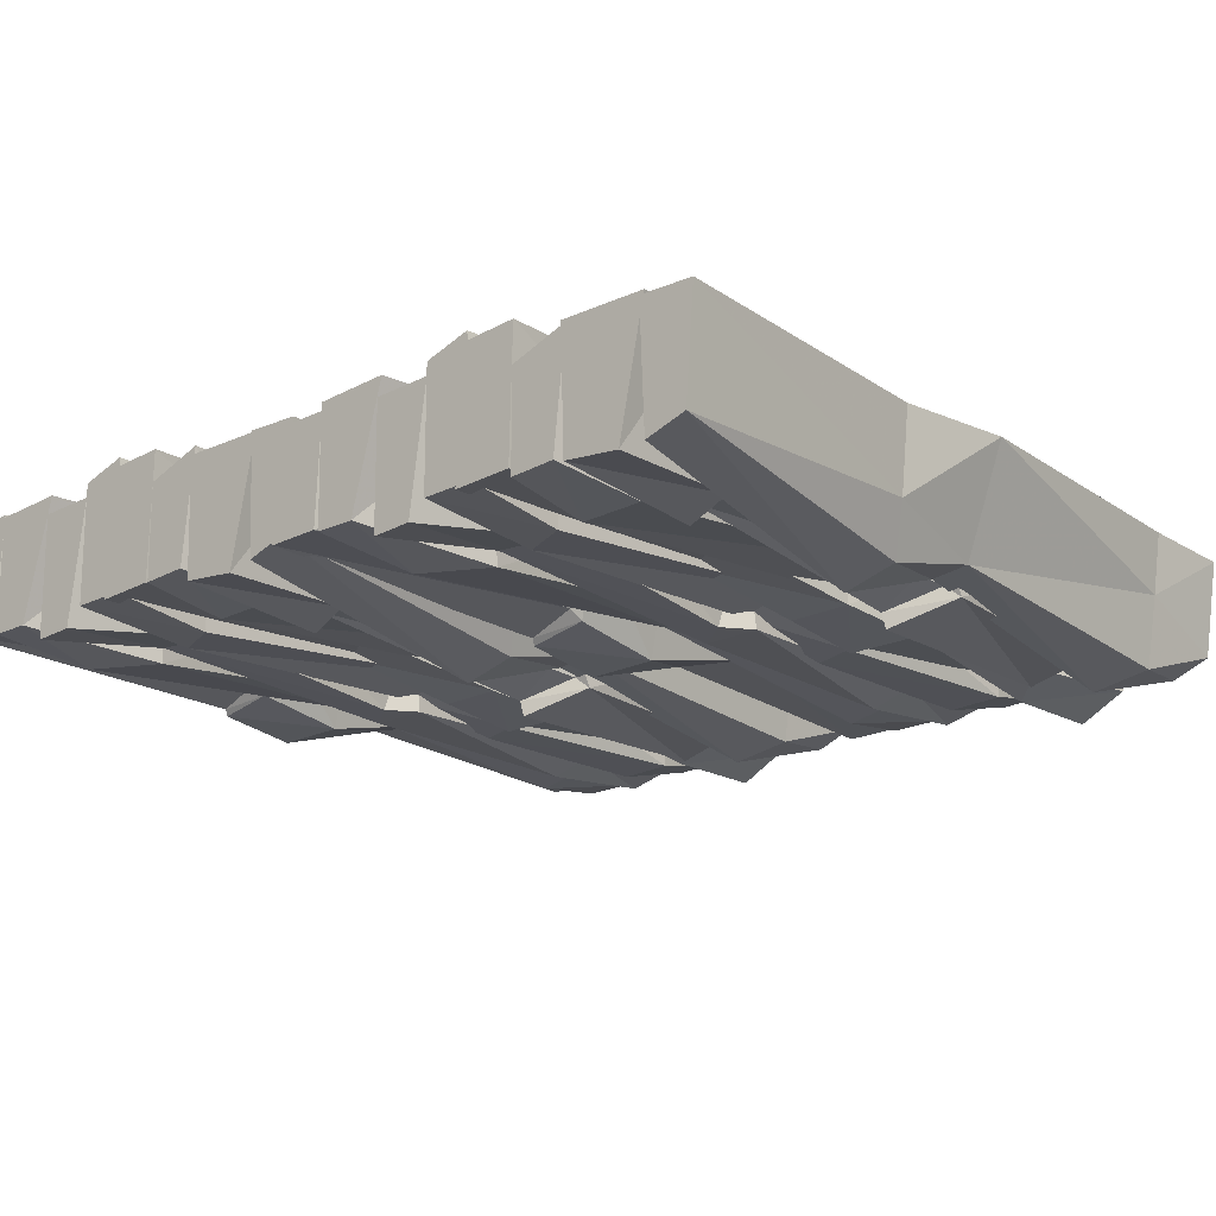
<metadata>
{"format":"obj","ext":"obj","renderer":"f3d","projection":"perspective","resolution":1024,"background":"white","views":[{"elev":-16.9,"azim":-49.7,"up":"+Y"}]}
</metadata>
<code>
g juqing_fuben_285_louti_01b01
v 48.56 134.8 125.7
v 64 134 126.3
v 64 134.5 117.4
v 48.43 135.2 116.7
v 64 134.5 117.4
v 64 134 126.3
v 64 119.7 124.2
v 64 117.3 118.5
v -0.000479 134.3 129.6
v -0.000479 135.9 117.1
v -17.94 135.7 118.9
v -18.13 134.1 127.4
v 47.64 125.3 124.9
v 64 134 126.3
v 48.56 134.8 125.7
v 45.6 112.3 115.4
v 48.02 114.8 123
v -0.000476 118.4 123.8
v -0.000476 117.5 118.3
v -0.000479 134.3 129.6
v -18.49 121.9 126.4
v -0.000476 118.4 123.8
v -64 119.1 129
v -64 117 123.2
v -17.73 111.8 116.9
v -16.47 114.6 123.7
v -0.000476 117.5 118.3
v -0.000476 118.4 123.8
v -18.13 134.1 127.4
v -64 134.4 130.2
v 64 117.3 118.5
v 64 119.7 124.2
v -0.000479 134.3 129.6
v 48.02 114.8 123
v 64 119.7 124.2
v -0.000476 118.4 123.8
v -64 119.1 129
v -16.47 114.6 123.7
v -64 134.4 122.5
v -64 134.4 130.2
v -64 119.1 129
v -64 134.4 130.2
v -64 134.4 122.5
v -64 117 123.2
f 1 2 3
f 3 4 1
f 5 6 7
f 7 8 5
f 9 10 11
f 11 12 9
f 13 14 15
f 16 17 18
f 18 19 16
f 20 21 22
f 23 24 25
f 25 26 23
f 27 28 26
f 26 25 27
f 29 30 21
f 31 32 17
f 17 16 31
f 15 33 13
f 13 34 35
f 35 14 13
f 36 34 13
f 13 33 36
f 20 29 21
f 37 38 21
f 21 30 37
f 21 38 22
f 10 9 1
f 1 4 10
f 39 40 12
f 12 11 39
f 41 42 43
f 43 44 41
g juqing_fuben_285_louti_01b02
v -0.000396 118.6 116.3
v 4.191 117.8 117.5
v -0.0004 128.6 118.4
v 0.7175 114.9 109.9
v 4.191 117.8 117.5
v -0.000396 118.6 116.3
v -50.92 136.2 122.1
v -44.84 116.7 119.8
v -44.3 118.7 118.5
v -42.64 115 112.5
v -42.05 118.2 112.3
v 43.67 114.2 106.4
v 41.22 115.8 115.8
v 4.944 116.1 119.6
v 1.13 112.6 110.3
v 4.944 116.1 119.6
v 41.22 115.8 115.8
v 40.17 128.6 117
v 44.11 117.3 106.1
v 64 119.7 110.9
v 64 119.8 116.7
v 41.89 117.8 114.1
v 41.12 128.8 115.4
v 64 135.1 118.5
v 33.87 135.7 115.8
v 64 119.8 116.7
v 41.89 117.8 114.1
v 33.87 135.7 115.8
v -0.000405 136 118.4
v -42.05 118.2 112.3
v 0.7175 114.9 109.9
v -0.000396 118.6 116.3
v -44.3 118.7 118.5
v -44.3 118.7 118.5
v -0.0004 128.6 118.4
v -0.000405 136 118.4
v -50.92 136.2 122.1
v -0.000396 118.6 116.3
v 33.87 135.7 115.8
v 40.17 128.6 117
v 41.12 128.8 115.4
v 41.22 115.8 115.8
v 41.89 117.8 114.1
v 43.67 114.2 106.4
v 44.11 117.3 106.1
v -0.0004 128.6 118.4
v 4.191 117.8 117.5
v 4.944 116.1 119.6
v 0.7175 114.9 109.9
v 1.13 112.6 110.3
v -50.92 136.2 122.1
v -64 134.9 123.2
v -64 116.8 119.5
v -44.84 116.7 119.8
v -44.84 116.7 119.8
v -64 116.8 119.5
v -64 117.4 111.4
v -42.64 115 112.5
v -64 116.8 119.5
v -64 134.9 123.2
v -64 134.6 110.9
v -64 117.4 111.4
v 64 119.8 116.7
v 64 119.7 110.9
v 64 135.3 110.4
v 64 135.1 118.5
f 45 46 47
f 48 49 50
f 51 52 53
f 53 52 54
f 54 55 53
f 56 57 58
f 58 59 56
f 60 61 62
f 62 47 60
f 63 64 65
f 65 66 63
f 67 68 69
f 70 68 67
f 67 71 70
f 62 72 73
f 73 47 62
f 74 75 76
f 76 77 74
f 78 79 80
f 80 81 78
f 78 82 79
f 83 84 85
f 84 86 87
f 87 85 84
f 87 86 88
f 88 89 87
f 90 91 92
f 92 91 93
f 93 94 92
f 95 96 97
f 97 98 95
f 99 100 101
f 101 102 99
f 103 104 105
f 105 106 103
f 107 108 109
f 109 110 107
g juqing_fuben_285_louti_01b03
v 64 117.2 110.1
v 64 133.6 110.9
v 46.45 133.4 106.7
v 44.06 116.9 107.5
v 49.14 114 101.4
v 64 113.2 103
v 64 117.2 110.1
v 44.06 116.9 107.5
v -64 134.2 111.7
v -64 117.9 109.9
v -50.66 116.1 111.7
v -49.74 134 112.2
v -64 117.9 109.9
v -64 117.3 103.5
v -50.7 115.5 102.8
v -50.66 116.1 111.7
v -0.00041 133.7 110.5
v -0.000408 120.7 110.3
v -0.000408 120.7 110.3
v -0.000412 119.8 103.5
v -1.466 120.2 103.3
v -0.000412 119.8 103.5
v -0.000408 120.7 110.3
v -5.768 120.7 111.3
v -17.23 126.5 113
v -20.23 133.6 110.4
v -6.617 119.8 112.1
v -2.23 118.9 103.1
v -16.91 127.3 110.9
v -10.67 124.3 111
v -0.00041 133.7 110.5
v -20.23 133.6 110.4
v -6.617 119.8 112.1
v -11.44 123.4 112.3
v -0.000408 120.7 110.3
v -5.768 120.7 111.3
v -16.91 127.3 110.9
v -17.23 126.5 113
v -11.44 123.4 112.3
v -10.67 124.3 111
v -6.617 119.8 112.1
v -5.768 120.7 111.3
v -2.23 118.9 103.1
v -1.466 120.2 103.3
v -20.23 133.6 110.4
v -64 117.9 109.9
v -64 134.2 111.7
v -64 131.1 103.5
v -64 117.3 103.5
v 64 117.2 110.1
v 64 113.2 103
v 64 134.3 102.6
v 64 133.6 110.9
f 111 112 113
f 113 114 111
f 115 116 117
f 117 118 115
f 119 120 121
f 121 122 119
f 123 124 125
f 125 126 123
f 127 128 114
f 114 113 127
f 118 129 130
f 130 115 118
f 131 132 133
f 133 134 131
f 135 136 122
f 122 121 135
f 137 126 125
f 125 138 137
f 139 140 141
f 141 142 139
f 143 144 135
f 135 121 143
f 145 141 140
f 140 146 145
f 147 148 149
f 149 150 147
f 150 149 151
f 151 152 150
f 152 151 153
f 153 154 152
f 147 155 148
f 156 157 158
f 158 159 156
f 160 161 162
f 162 163 160
g juqing_fuben_285_louti_01b04
v -0.0004 116.7 105.2
v 14.28 115.3 106.5
v 16.35 123.9 106.4
v -0.000409 136.4 103.6
v 12.86 114.4 96.53
v 14.28 115.3 106.5
v -0.0004 116.7 105.2
v -0.000407 116.3 95.89
v -64 136.8 103.6
v -64 118.5 103.1
v -23.42 120.4 102.2
v -23.12 136.4 103.6
v -23.42 120.4 102.2
v -64 118.5 103.1
v -64 117.8 94.76
v -17.72 120 93.17
v -0.000407 116.3 95.89
v -0.0004 116.7 105.2
v -0.0004 116.7 105.2
v -0.000409 136.4 103.6
v 64 120.3 96.09
v 64 122.5 103.1
v 14.76 116.5 104.1
v 14.07 115.7 96.71
v 64 136.5 102.8
v 24.67 136.4 105.8
v 64 122.5 103.1
v 14.76 116.5 104.1
v 16.35 123.9 106.4
v 14.28 115.3 106.5
v 14.76 116.5 104.1
v 12.86 114.4 96.53
v 14.07 115.7 96.71
v -64 118.5 103.1
v -64 136.8 103.6
v -64 136.1 95.5
v -64 117.8 94.76
v 64 122.5 103.1
v 64 120.3 96.09
v 64 133.5 95.86
v 64 136.5 102.8
f 164 165 166
f 166 167 164
f 168 169 170
f 170 171 168
f 172 173 174
f 174 175 172
f 176 177 178
f 178 179 176
f 179 180 181
f 181 176 179
f 182 183 175
f 175 174 182
f 184 185 186
f 186 187 184
f 188 189 166
f 190 188 166
f 191 190 166
f 166 189 167
f 192 193 194
f 193 195 196
f 196 194 193
f 197 198 199
f 199 200 197
f 201 202 203
f 203 204 201
g juqing_fuben_285_louti_01b05
v 64 118.5 95.26
v 64 137.1 96.09
v 51.13 137 96.49
v 50.47 115.8 96.83
v -0.000411 118.3 87.9
v 18.06 115.8 87.49
v 16.21 116.2 93.76
v -0.000404 120.7 95.53
v -47.47 131.9 95.54
v -64 118.4 97.24
v -48 116.6 96.54
v -48 116.6 96.54
v -64 118.4 97.24
v -64 118 89.71
v -45.39 116.2 89.91
v -0.000411 118.3 87.9
v -0.000404 120.7 95.53
v -48.77 137.4 95.56
v -59.15 137.4 96.61
v 50.96 115.3 88.22
v 64 118.1 89.79
v 64 118.5 95.26
v 50.47 115.8 96.83
v 17.97 137.3 97.27
v -0.000406 137.2 96.49
v 18.66 124.8 96.22
v -0.000404 120.7 95.53
v 16.21 116.2 93.76
v -0.000404 120.7 95.53
v -0.000406 137.2 96.49
v -64 137.4 96.22
v -64 118.4 97.24
v -64 137.4 96.22
v -64 135.2 89.69
v -64 118 89.71
v 64 118.5 95.26
v 64 118.1 89.79
v 64 136.2 89.31
v 64 137.1 96.09
f 205 206 207
f 207 208 205
f 209 210 211
f 211 212 209
f 213 214 215
f 216 217 218
f 218 219 216
f 219 220 221
f 221 216 219
f 213 222 223
f 224 225 226
f 226 227 224
f 228 229 230
f 207 228 230
f 230 208 207
f 227 211 210
f 210 224 227
f 229 231 230
f 230 232 208
f 213 215 233
f 233 234 213
f 213 234 222
f 213 223 214
f 223 235 214
f 231 232 230
f 236 237 238
f 238 239 236
f 240 241 242
f 242 243 240
g juqing_fuben_285_louti_01b06
v 44.23 118.1 85.55
v 51.04 133.4 89.25
v -0.000414 133.8 87.9
v -0.00041 116.2 90.08
v 42.36 115.2 80.08
v 44.23 118.1 85.55
v -0.00041 116.2 90.08
v -0.000416 115.8 81.47
v -64 133.3 89.71
v -64 115.5 87.23
v -42.25 118.3 91.36
v -39.61 133.9 90.09
v -0.00041 116.2 90.08
v -4.331 116.2 86.86
v -0.000416 115.8 81.47
v -64 115.5 87.23
v -64 115 81.51
v -44.11 117.8 83.24
v -42.25 118.3 91.36
v -4.331 116.2 86.86
v -0.00041 116.2 90.08
v -2.267 124.9 88.24
v -0.000414 133.8 87.9
v 64 117 79.13
v 64 118.7 84.96
v 64 118.7 84.96
v 64 133.5 89.79
v -64 115.5 87.23
v -64 133.3 89.71
v -64 132.8 81.42
v -64 115 81.51
v 64 118.7 84.96
v 64 117 79.13
v 64 134.5 78.9
v 64 133.5 89.79
f 244 245 246
f 246 247 244
f 248 249 250
f 250 251 248
f 252 253 254
f 254 255 252
f 256 257 258
f 259 260 261
f 261 262 259
f 263 264 265
f 264 266 265
f 267 268 249
f 249 248 267
f 269 270 245
f 245 244 269
f 261 258 257
f 257 262 261
f 263 265 255
f 255 254 263
f 265 266 255
f 271 272 273
f 273 274 271
f 275 276 277
f 277 278 275
g juqing_fuben_285_louti_01b07
v 50.58 118.1 78.84
v 50.49 135.3 79.98
v -0.000416 135.6 81.65
v -0.000414 119.9 80.71
v -0.00042 119.4 74.28
v 51.08 116.3 69.9
v 50.58 118.1 78.84
v -0.000414 119.9 80.71
v -46.18 135.6 83.59
v -64 135.5 82.08
v -64 117.9 77.47
v -43.97 115.8 82.94
v -64 117.9 77.47
v -64 117.7 71.74
v -49.46 115.4 73.77
v -43.97 115.8 82.94
v 64 117.7 69.39
v 64 118.1 76.93
v 64 118.1 76.93
v 64 134.8 79.13
v -0.00042 119.4 74.28
v -0.000414 119.9 80.71
v -0.000414 119.9 80.71
v -0.000416 135.6 81.65
v -64 117.9 77.47
v -64 135.5 82.08
v -64 134.6 71.56
v -64 117.7 71.74
v 64 118.1 76.93
v 64 117.7 69.39
v 64 135.4 69.42
v 64 134.8 79.13
f 279 280 281
f 281 282 279
f 283 284 285
f 285 286 283
f 287 288 289
f 289 290 287
f 291 292 293
f 293 294 291
f 284 295 296
f 296 285 284
f 297 298 280
f 280 279 297
f 299 300 294
f 294 293 299
f 290 301 302
f 302 287 290
f 303 304 305
f 305 306 303
f 307 308 309
f 309 310 307
g juqing_fuben_285_louti_01b08
v -64 117.7 63.57
v -64 118.1 71
v -64 133.5 71.74
v -64 133.1 63.35
v -0.00042 115.2 71.67
v 22.93 120.2 71.72
v -0.000422 135.6 75.83
v 17.81 119.7 62.32
v 22.93 120.2 71.72
v -0.00042 115.2 71.67
v -0.000425 114.6 60.83
v -16.45 128.9 75.31
v -14.44 117.7 71.31
v -0.00042 115.2 71.67
v -0.000422 135.6 75.83
v -14.44 117.7 71.31
v -15.25 119.6 69.9
v -13.7 117.3 61.62
v -13.08 116.3 61.37
v -13.08 116.3 61.37
v -0.000425 114.6 60.83
v -0.00042 115.2 71.67
v -14.44 117.7 71.31
v -16.45 128.9 75.31
v 64 117.7 60.94
v 64 118.1 69.85
v 64 118.1 69.85
v 64 133.4 69.39
v 23.46 134.5 74.96
v -25.64 133.7 77.15
v -64 133.5 71.74
v -64 118.1 71
v -15.25 119.6 69.9
v -15.25 119.6 69.9
v -64 118.1 71
v -64 117.7 63.57
v -13.7 117.3 61.62
v 64 117.7 60.94
v 64 133.6 60.84
v 64 133.4 69.39
v 64 118.1 69.85
f 311 312 313
f 313 314 311
f 315 316 317
f 318 319 320
f 320 321 318
f 322 323 324
f 324 325 322
f 326 327 328
f 328 329 326
f 330 331 332
f 332 333 330
f 334 327 326
f 335 336 319
f 319 318 335
f 337 338 339
f 339 316 337
f 325 340 322
f 340 341 342
f 342 322 340
f 316 339 317
f 322 342 343
f 344 345 346
f 346 347 344
f 348 349 350
f 350 351 348
g juqing_fuben_285_louti_01b09
v 64 134.2 53.74
v 64 133.7 62.67
v 64 119.4 60.57
v 64 116.9 54.84
v 47.64 125 61.26
v 64 133.7 62.67
v 48.56 134.4 62.03
v 45.6 112 51.75
v 48.02 114.5 59.38
v -0.000449 118 60.18
v -0.00045 117.2 54.68
v -0.000451 134 66.01
v -18.49 121.5 62.79
v -0.000449 118 60.18
v -64 118.7 65.37
v -64 116.7 59.58
v -17.73 111.5 53.29
v -16.47 114.3 60.11
v -0.00045 117.2 54.68
v -0.000449 118 60.18
v -18.13 133.8 63.76
v -64 134 66.56
v 64 116.9 54.84
v 64 119.4 60.57
v -0.000451 134 66.01
v 48.02 114.5 59.38
v 64 119.4 60.57
v -0.000449 118 60.18
v -64 118.7 65.37
v -16.47 114.3 60.11
v -64 118.7 65.37
v -64 134 66.56
v -64 134 58.86
v -64 116.7 59.58
f 352 353 354
f 354 355 352
f 356 357 358
f 359 360 361
f 361 362 359
f 363 364 365
f 366 367 368
f 368 369 366
f 370 371 369
f 369 368 370
f 372 373 364
f 374 375 360
f 360 359 374
f 358 376 356
f 356 377 378
f 378 357 356
f 379 377 356
f 356 376 379
f 363 372 364
f 380 381 364
f 364 373 380
f 364 381 365
f 382 383 384
f 384 385 382
g juqing_fuben_285_louti_01b10
v -0.000427 117.5 52.66
v 4.191 116.8 53.85
v -0.000428 127.5 54.79
v 0.7175 113.8 46.27
v 4.191 116.8 53.85
v -0.000427 117.5 52.66
v -50.92 135.1 58.43
v -44.84 115.6 56.18
v -44.3 117.7 54.83
v -42.64 113.9 48.86
v -42.05 117.1 48.69
v 43.67 113.2 42.77
v 41.22 114.7 52.2
v 4.944 115 55.99
v 1.13 111.5 46.62
v 4.944 115 55.99
v 41.22 114.7 52.2
v 40.17 127.5 53.35
v 44.11 116.2 42.49
v 64 118.6 47.32
v 64 118.7 53.05
v 41.89 116.7 50.43
v 41.12 127.7 51.79
v 64 134 54.84
v 33.87 134.6 52.18
v 64 118.7 53.05
v 41.89 116.7 50.43
v 33.87 134.6 52.18
v -0.00043 134.9 54.75
v -42.05 117.1 48.69
v 0.7175 113.8 46.27
v -0.000427 117.5 52.66
v -44.3 117.7 54.83
v -44.3 117.7 54.83
v -0.000428 127.5 54.79
v -0.00043 134.9 54.75
v -50.92 135.1 58.43
v -0.000427 117.5 52.66
v 33.87 134.6 52.18
v 40.17 127.5 53.35
v 41.12 127.7 51.79
v 41.22 114.7 52.2
v 41.89 116.7 50.43
v 43.67 113.2 42.77
v 44.11 116.2 42.49
v -0.000428 127.5 54.79
v 4.191 116.8 53.85
v 4.944 115 55.99
v 0.7175 113.8 46.27
v 1.13 111.5 46.62
v -50.92 135.1 58.43
v -64 133.8 59.58
v -64 115.7 55.89
v -44.84 115.6 56.18
v -44.84 115.6 56.18
v -64 115.7 55.89
v -64 116.3 47.78
v -42.64 113.9 48.86
v -64 115.7 55.89
v -64 133.8 59.58
v -64 133.5 47.31
v -64 116.3 47.78
v 64 118.7 53.05
v 64 118.6 47.32
v 64 134.3 46.75
v 64 134 54.84
f 386 387 388
f 389 390 391
f 392 393 394
f 394 393 395
f 395 396 394
f 397 398 399
f 399 400 397
f 401 402 403
f 403 388 401
f 404 405 406
f 406 407 404
f 408 409 410
f 411 409 408
f 408 412 411
f 403 413 414
f 414 388 403
f 415 416 417
f 417 418 415
f 419 420 421
f 421 422 419
f 419 423 420
f 424 425 426
f 425 427 428
f 428 426 425
f 428 427 429
f 429 430 428
f 431 432 433
f 433 432 434
f 434 435 433
f 436 437 438
f 438 439 436
f 440 441 442
f 442 443 440
f 444 445 446
f 446 447 444
f 448 449 450
f 450 451 448
g juqing_fuben_285_louti_01b11
v 64 117.6 46.44
v 64 134 47.32
v 46.45 133.8 43.07
v 44.06 117.3 43.85
v 49.14 114.4 37.74
v 64 113.6 39.38
v 64 117.6 46.44
v 44.06 117.3 43.85
v -64 134.6 48.04
v -64 118.3 46.28
v -50.66 116.5 48.12
v -49.74 134.4 48.58
v -64 118.3 46.28
v -64 117.7 39.87
v -50.7 116 39.14
v -50.66 116.5 48.12
v -0.000434 134.1 46.84
v -0.000431 121.2 46.71
v -0.000431 121.2 46.71
v -0.000435 120.2 39.86
v -1.466 120.6 39.67
v -0.000435 120.2 39.86
v -0.000431 121.2 46.71
v -5.768 121.1 47.64
v -17.23 127 49.33
v -20.23 134 46.75
v -6.617 120.2 48.51
v -2.23 119.3 39.45
v -16.91 127.7 47.26
v -10.67 124.7 47.33
v -0.000434 134.1 46.84
v -20.23 134 46.75
v -6.617 120.2 48.51
v -11.44 123.9 48.65
v -0.000431 121.2 46.71
v -5.768 121.1 47.64
v -16.91 127.7 47.26
v -17.23 127 49.33
v -11.44 123.9 48.65
v -10.67 124.7 47.33
v -6.617 120.2 48.51
v -5.768 121.1 47.64
v -2.23 119.3 39.45
v -1.466 120.6 39.67
v -20.23 134 46.75
v -64 118.3 46.28
v -64 134.6 48.04
v -64 131.5 39.83
v -64 117.7 39.87
v 64 117.6 46.44
v 64 113.6 39.38
v 64 134.7 38.96
v 64 134 47.32
f 452 453 454
f 454 455 452
f 456 457 458
f 458 459 456
f 460 461 462
f 462 463 460
f 464 465 466
f 466 467 464
f 468 469 455
f 455 454 468
f 459 470 471
f 471 456 459
f 472 473 474
f 474 475 472
f 476 477 463
f 463 462 476
f 478 467 466
f 466 479 478
f 480 481 482
f 482 483 480
f 484 485 476
f 476 462 484
f 486 482 481
f 481 487 486
f 488 489 490
f 490 491 488
f 491 490 492
f 492 493 491
f 493 492 494
f 494 495 493
f 488 496 489
f 497 498 499
f 499 500 497
f 501 502 503
f 503 504 501
g juqing_fuben_285_louti_01b12
v -0.000434 116 41.59
v 14.28 114.6 42.86
v 16.35 123.2 42.74
v -0.000438 135.7 40
v 12.86 113.7 32.9
v 14.28 114.6 42.86
v -0.000434 116 41.59
v -0.000439 115.6 32.26
v -64 136.1 39.93
v -64 117.8 39.48
v -23.42 119.7 38.56
v -23.12 135.7 40.01
v -23.42 119.7 38.56
v -64 117.8 39.48
v -64 117.1 31.13
v -17.72 119.3 29.54
v -0.000439 115.6 32.26
v -0.000434 116 41.59
v -0.000434 116 41.59
v -0.000438 135.7 40
v 64 119.6 32.46
v 64 121.8 39.42
v 14.76 115.8 40.44
v 14.07 115 33.08
v 64 135.8 39.19
v 24.67 135.7 42.13
v 64 121.8 39.42
v 14.76 115.8 40.44
v 16.35 123.2 42.74
v 14.28 114.6 42.86
v 14.76 115.8 40.44
v 12.86 113.7 32.9
v 14.07 115 33.08
v -64 117.8 39.48
v -64 136.1 39.93
v -64 135.4 31.87
v -64 117.1 31.13
v 64 121.8 39.42
v 64 119.6 32.46
v 64 132.8 32.23
v 64 135.8 39.19
f 505 506 507
f 507 508 505
f 509 510 511
f 511 512 509
f 513 514 515
f 515 516 513
f 517 518 519
f 519 520 517
f 520 521 522
f 522 517 520
f 523 524 516
f 516 515 523
f 525 526 527
f 527 528 525
f 529 530 507
f 531 529 507
f 532 531 507
f 507 530 508
f 533 534 535
f 534 536 537
f 537 535 534
f 538 539 540
f 540 541 538
f 542 543 544
f 544 545 542
g juqing_fuben_285_louti_01b13
v 64 117.8 31.63
v 64 136.4 32.46
v 51.13 136.2 32.86
v 50.47 115.1 33.2
v -0.000437 117.6 24.27
v 18.06 115.1 23.86
v 16.21 115.5 30.13
v -0.000433 120 31.9
v -47.47 131.2 31.91
v -64 117.7 33.61
v -48 115.9 32.91
v -48 115.9 32.91
v -64 117.7 33.61
v -64 117.3 26.08
v -45.39 115.5 26.28
v -0.000437 117.6 24.27
v -0.000433 120 31.9
v -48.77 136.7 31.93
v -59.15 136.7 32.98
v 50.96 114.6 24.59
v 64 117.4 26.16
v 64 117.8 31.63
v 50.47 115.1 33.2
v 17.97 136.6 33.64
v -0.000435 136.5 32.86
v 18.66 124.1 32.59
v -0.000433 120 31.9
v 16.21 115.5 30.13
v -0.000433 120 31.9
v -0.000435 136.5 32.86
v -64 136.7 32.59
v -64 117.7 33.61
v -64 136.7 32.59
v -64 134.5 26.06
v -64 117.3 26.08
v 64 117.8 31.63
v 64 117.4 26.16
v 64 135.5 25.68
v 64 136.4 32.46
f 546 547 548
f 548 549 546
f 550 551 552
f 552 553 550
f 554 555 556
f 557 558 559
f 559 560 557
f 560 561 562
f 562 557 560
f 554 563 564
f 565 566 567
f 567 568 565
f 569 570 571
f 548 569 571
f 571 549 548
f 568 552 551
f 551 565 568
f 570 572 571
f 571 573 549
f 554 556 574
f 574 575 554
f 554 575 563
f 554 564 555
f 564 576 555
f 572 573 571
f 577 578 579
f 579 580 577
f 581 582 583
f 583 584 581
g juqing_fuben_285_louti_01b14
v 44.23 117.2 21.92
v 51.04 132.6 25.62
v -0.000443 132.9 24.27
v -0.000439 115.3 26.45
v 42.36 114.3 16.45
v 44.23 117.2 21.92
v -0.000439 115.3 26.45
v -0.000443 114.9 17.84
v -64 132.5 26.08
v -64 114.7 23.6
v -42.25 117.5 27.73
v -39.61 133.1 26.46
v -0.000439 115.3 26.45
v -4.331 115.4 23.23
v -0.000443 114.9 17.84
v -64 114.7 23.6
v -64 114.2 17.88
v -44.11 117 19.61
v -42.25 117.5 27.73
v -4.331 115.4 23.23
v -0.000439 115.3 26.45
v -2.267 124 24.61
v -0.000443 132.9 24.27
v 64 116.2 15.5
v 64 117.9 21.33
v 64 117.9 21.33
v 64 132.7 26.16
v -64 114.7 23.6
v -64 132.5 26.08
v -64 131.9 17.79
v -64 114.2 17.88
v 64 117.9 21.33
v 64 116.2 15.5
v 64 133.7 15.27
v 64 132.7 26.16
f 585 586 587
f 587 588 585
f 589 590 591
f 591 592 589
f 593 594 595
f 595 596 593
f 597 598 599
f 600 601 602
f 602 603 600
f 604 605 606
f 605 607 606
f 608 609 590
f 590 589 608
f 610 611 586
f 586 585 610
f 602 599 598
f 598 603 602
f 604 606 596
f 596 595 604
f 606 607 596
f 612 613 614
f 614 615 612
f 616 617 618
f 618 619 616
g juqing_fuben_285_louti_01b15
v 50.58 117.2 15.21
v 50.49 134.3 16.35
v -0.000446 134.7 18.02
v -0.000444 119 17.08
v -0.000448 118.5 10.65
v 51.08 115.3 6.271
v 50.58 117.2 15.21
v -0.000444 119 17.08
v -46.18 134.7 19.96
v -64 134.6 18.45
v -64 116.9 13.84
v -43.97 114.8 19.31
v -64 116.9 13.84
v -64 116.8 8.114
v -49.46 114.5 10.14
v -43.97 114.8 19.31
v 64 116.7 5.761
v 64 117.1 13.3
v 64 117.1 13.3
v 64 133.8 15.5
v -0.000448 118.5 10.65
v -0.000444 119 17.08
v -0.000444 119 17.08
v -0.000446 134.7 18.02
v -64 116.9 13.84
v -64 134.6 18.45
v -64 133.7 7.925
v -64 116.8 8.114
v 64 117.1 13.3
v 64 116.7 5.761
v 64 134.5 5.786
v 64 133.8 15.5
f 620 621 622
f 622 623 620
f 624 625 626
f 626 627 624
f 628 629 630
f 630 631 628
f 632 633 634
f 634 635 632
f 625 636 637
f 637 626 625
f 638 639 621
f 621 620 638
f 640 641 635
f 635 634 640
f 631 642 643
f 643 628 631
f 644 645 646
f 646 647 644
f 648 649 650
f 650 651 648
g juqing_fuben_285_louti_01b16
v -64 118.2 -0.0589
v -64 118.7 7.372
v -64 134 8.114
v -64 133.7 -0.2765
v -0.000448 115.7 8.037
v 22.93 120.7 8.09
v -0.000449 136.1 12.2
v 17.81 120.3 -1.311
v 22.93 120.7 8.09
v -0.000448 115.7 8.037
v -0.000454 115.2 -2.802
v -16.45 129.4 11.68
v -14.44 118.3 7.683
v -0.000448 115.7 8.037
v -0.000449 136.1 12.2
v -14.44 118.3 7.683
v -15.25 120.2 6.274
v -13.7 117.8 -2.008
v -13.08 116.9 -2.262
v -13.08 116.9 -2.262
v -0.000454 115.2 -2.802
v -0.000448 115.7 8.037
v -14.44 118.3 7.683
v -16.45 129.4 11.68
v 64 118.2 -2.693
v 64 118.6 6.224
v 64 118.6 6.224
v 64 134 5.761
v 23.46 135 11.33
v -25.64 134.2 13.52
v -64 134 8.114
v -64 118.7 7.372
v -15.25 120.2 6.274
v -15.25 120.2 6.274
v -64 118.7 7.372
v -64 118.2 -0.0589
v -13.7 117.8 -2.008
v 64 118.2 -2.693
v 64 134.1 -2.786
v 64 134 5.761
v 64 118.6 6.224
f 652 653 654
f 654 655 652
f 656 657 658
f 659 660 661
f 661 662 659
f 663 664 665
f 665 666 663
f 667 668 669
f 669 670 667
f 671 672 673
f 673 674 671
f 675 668 667
f 676 677 660
f 660 659 676
f 678 679 680
f 680 657 678
f 666 681 663
f 681 682 683
f 683 663 681
f 657 680 658
f 663 683 684
f 685 686 687
f 687 688 685
f 689 690 691
f 691 692 689

</code>
